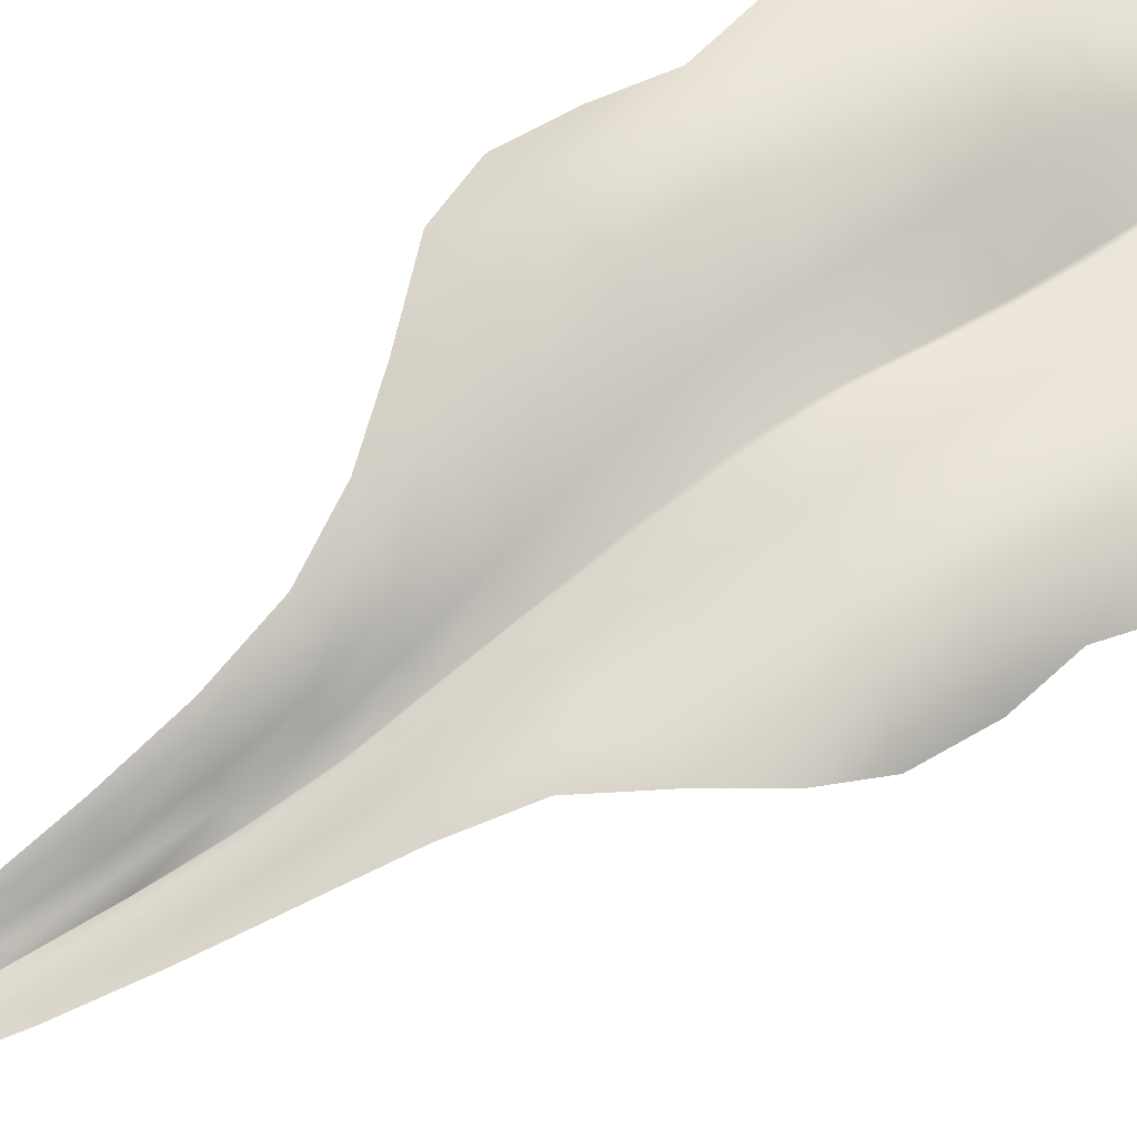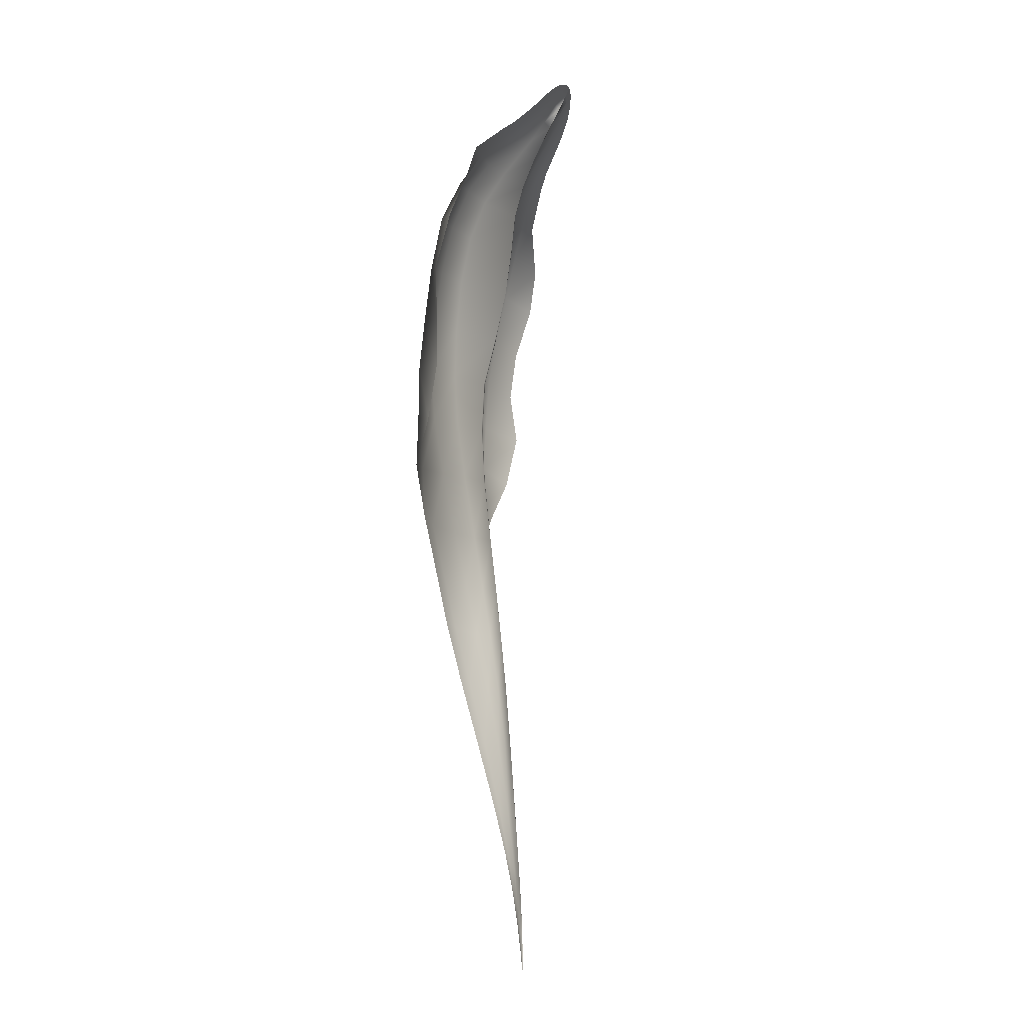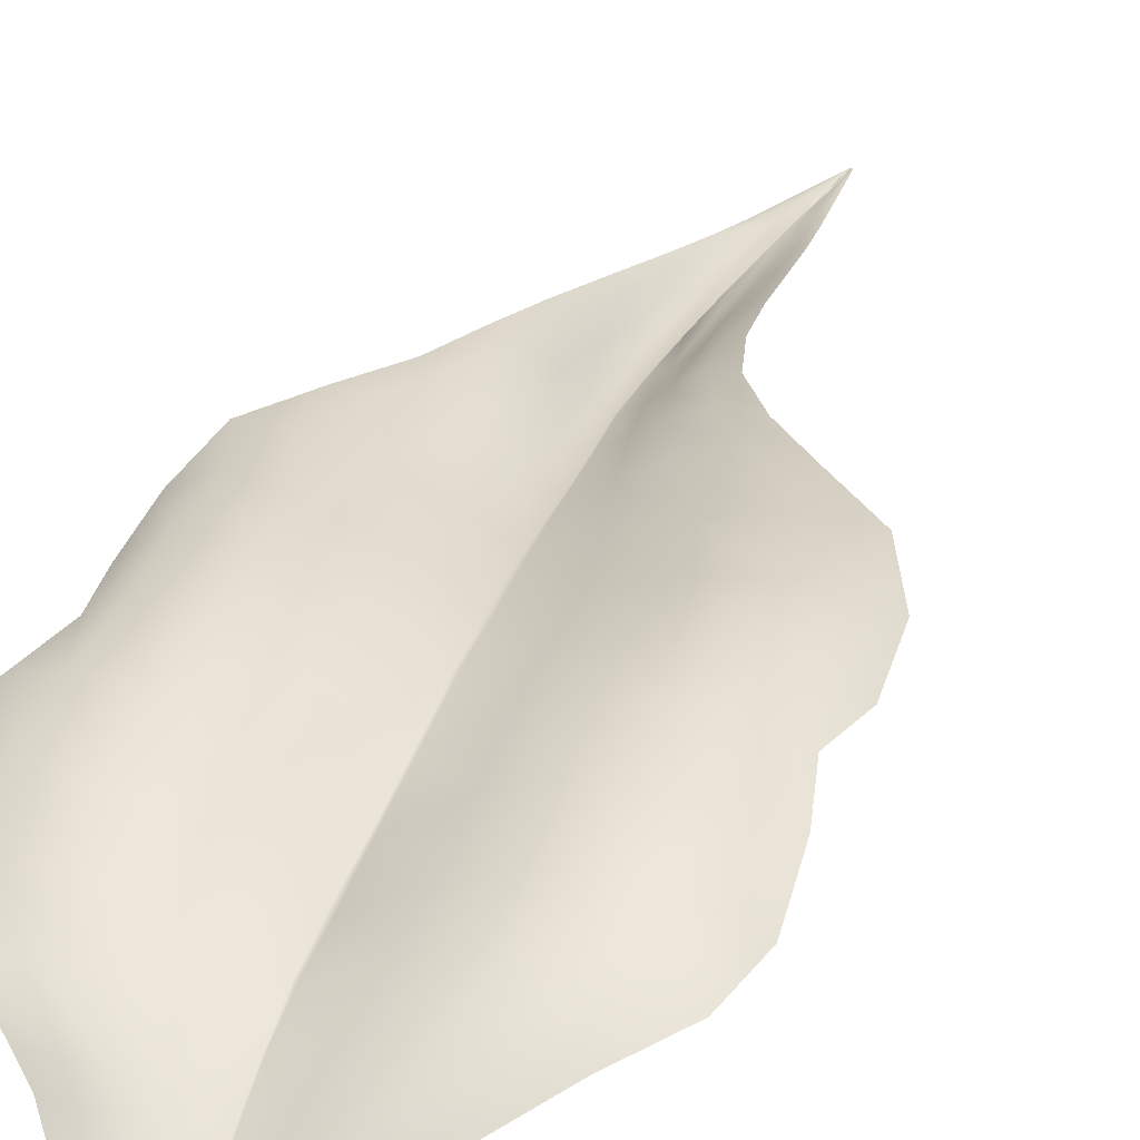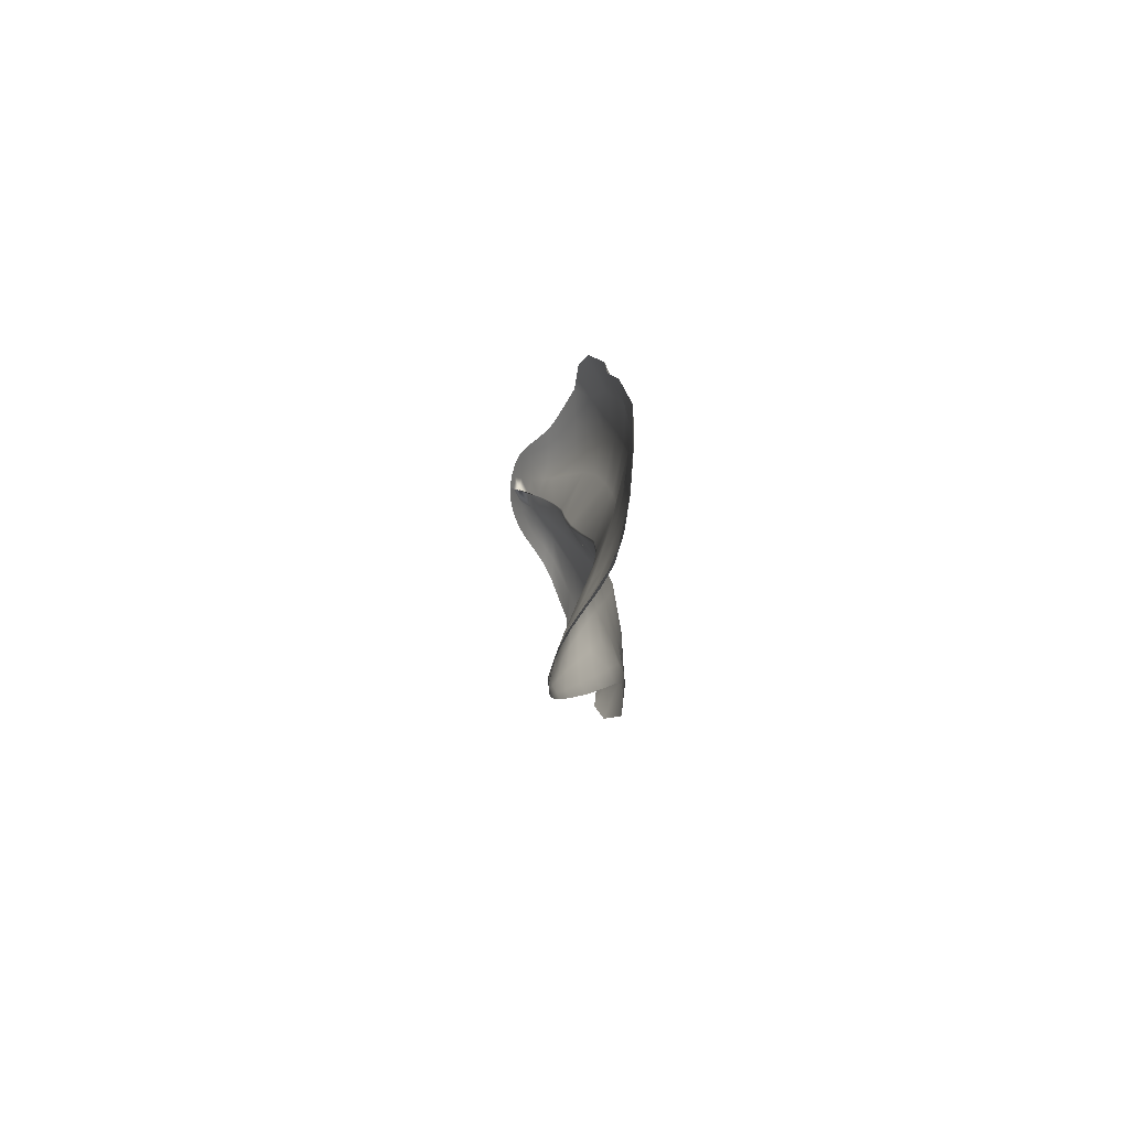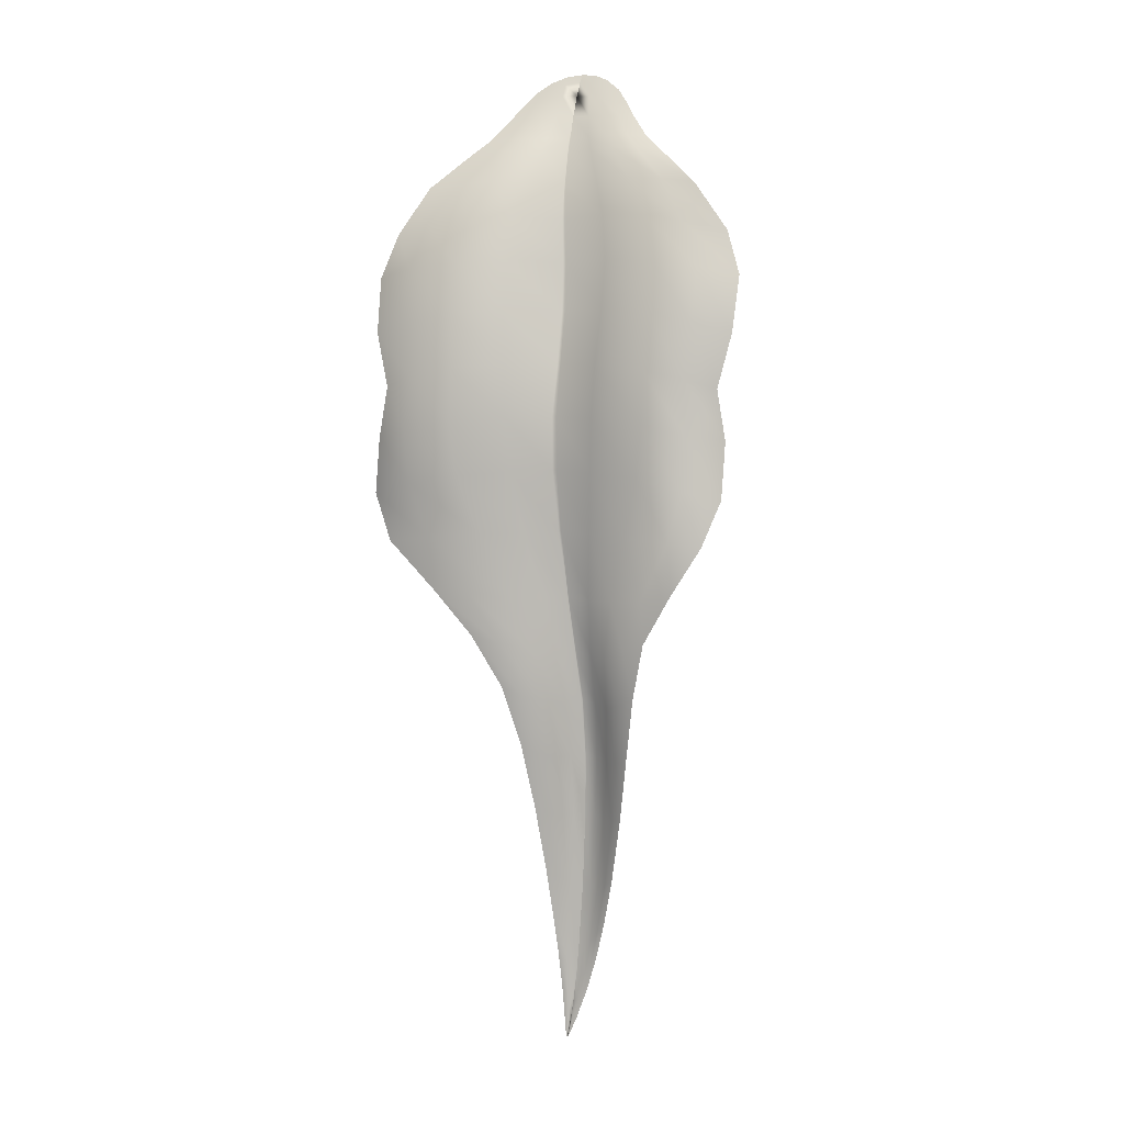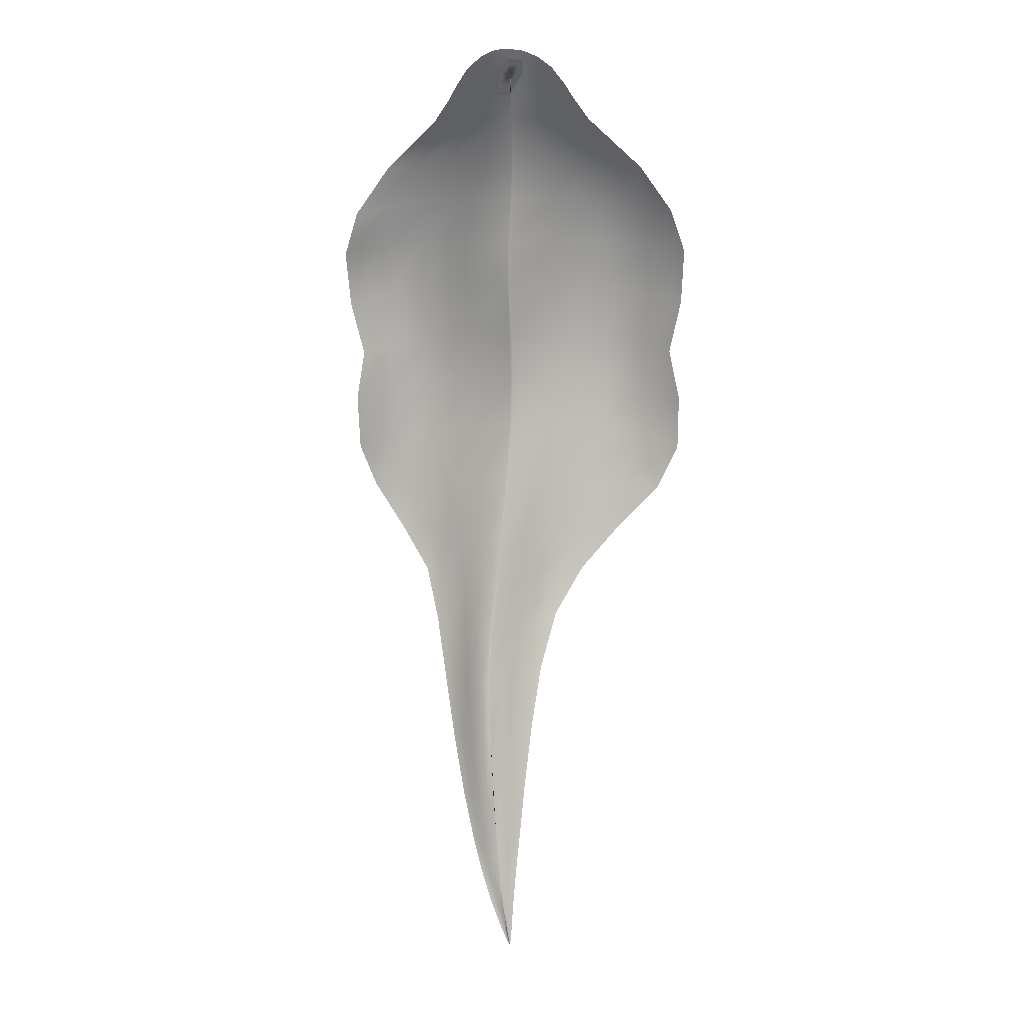
<metadata>
{"format":"obj","ext":"obj","renderer":"f3d","projection":"perspective","resolution":1024,"background":"white","views":[{"elev":72.5,"azim":-122.6,"up":"+Y"},{"elev":-10.9,"azim":-76.8,"up":"+Z"},{"elev":30.5,"azim":19.0,"up":"+Y"},{"elev":-79.3,"azim":88.2,"up":"+Z"},{"elev":4.7,"azim":-161.5,"up":"+Z"},{"elev":7.5,"azim":4.8,"up":"+Z"}]}
</metadata>
<code>
o petal_proto7.obj
g default
v -1.904 0.7738 -2.031
v -1.875 0.9327 -2.591
v -1.814 0.9324 -3.642
v -1.8 1.024 -4.211
v -1.751 0.649 -1.589
v -1.736 0.959 -3.137
v -1.645 1.192 -4.663
v -1.53 0.9716 -1.959
v -1.508 1.087 -2.492
v -1.483 1.217 -3.579
v -1.458 1.17 -3.04
v -1.457 1.23 -4.126
v -1.405 0.6219 -1.112
v -1.344 0.8278 -1.505
v -1.335 1.187 -5.148
v -1.314 1.218 -4.632
v -1.087 1.086 -2.407
v -1.084 0.6447 -1.076
v -1.083 0.97 -1.89
v -1.051 1.148 -5.632
v -1.051 1.171 -2.959
v -1.038 1.205 -3.483
v -1.035 1.175 -5.195
v -0.9916 0.4202 -0.749
v -0.9867 1.185 -4.01
v -0.9568 0.8264 -1.437
v -0.9227 1.059 -6.196
v -0.8463 1.119 -4.596
v -0.8327 1.104 -5.712
v -0.8294 0.3242 -0.6087
v -0.8173 0.9216 -6.829
v -0.7607 0.9942 -6.267
v -0.7518 0.4352 -0.73
v -0.737 0.6485 -1.055
v -0.7081 0.7681 -7.47
v -0.6893 0.8505 -6.874
v -0.6767 1.025 -5.228
v -0.6623 0.1758 -0.3995
v -0.634 0.3389 -0.601
v -0.6027 0.7067 -7.499
v -0.585 0.9235 -5.785
v -0.5806 0.8973 -1.855
v -0.5772 0.6172 -8.133
v -0.5746 1.001 -2.353
v -0.5722 0.8094 -6.324
v -0.5675 0.08235 -0.2588
v -0.5382 0.6896 -6.902
v -0.5286 1.067 -2.898
v -0.5074 0.7492 -1.417
v -0.504 0.1796 -0.3853
v -0.5037 0.4313 -0.7243
v -0.4988 1.089 -3.418
v -0.4884 0.5752 -8.185
v -0.48 0.5864 -7.521
v -0.4779 1.059 -3.955
v -0.4615 0.5212 -8.629
v -0.4467 0.9827 -4.563
v -0.4399 -0.01771 -0.09424
v -0.4376 0.07504 -0.2354
v -0.4263 0.6965 -6.313
v -0.4211 0.3264 -0.5957
v -0.4122 0.6118 -6.873
v -0.4092 0.8799 -5.233
v -0.4036 0.786 -5.799
v -0.3889 0.5016 -8.237
v -0.3844 0.5637 -1.053
v -0.3824 0.4964 -8.721
v -0.3815 -0.004776 -0.111
v -0.3723 0.5441 -7.492
v -0.3587 0.4672 -9.012
v -0.3299 0.1621 -0.3709
v -0.3038 0.4855 -8.23
v -0.2963 0.4558 -8.827
v -0.2928 0.4585 -9.094
v -0.2837 -0.08828 0.02431
v -0.282 0.03967 -0.1861
v -0.2797 0.5586 -6.846
v -0.2703 0.6172 -6.287
v -0.2702 0.5611 -6.846
v -0.2633 -0.04739 -0.04436
v -0.2605 0.512 -7.473
v -0.2585 0.5134 -7.474
v -0.2579 0.3616 -0.7275
v -0.2573 0.62 -6.287
v -0.2543 0.4399 -9.345
v -0.2348 0.4428 -9.156
v -0.2309 0.4472 -8.856
v -0.2196 0.4676 -8.221
v -0.2158 0.4671 -8.222
v -0.215 0.2738 -0.5964
v -0.215 0.6831 -5.783
v -0.2046 0.6853 -5.783
v -0.2044 0.4406 -9.402
v -0.1848 0.4341 -9.183
v -0.1681 0.4341 -8.861
v -0.1667 0.4342 -8.862
v -0.1653 0.1322 -0.365
v -0.1645 0.4362 -9.451
v -0.16 0.7605 -5.222
v -0.1529 0.5644 -7.474
v -0.1522 0.7618 -5.222
v -0.1444 0.6346 -6.855
v -0.1442 -0.1232 0.07938
v -0.1404 0.4296 -9.651
v -0.1397 0.422 -9.186
v -0.1393 0.007796 -0.1528
v -0.1389 0.5007 -8.206
v -0.1384 0.4338 -9.607
v -0.1351 -0.07732 -0.003466
v -0.1342 0.4224 -9.185
v -0.1315 0.4288 -9.473
v -0.1121 0.456 -8.84
v -0.1109 0.7177 -6.296
v -0.1098 0.8468 -4.548
v -0.1047 0.4328 -9.674
v -0.1021 0.418 -9.476
v -0.09998 0.4182 -9.474
v -0.09562 0.4397 -9.166
v -0.08557 0.8467 -4.548
v -0.08157 0.4285 -9.707
v -0.07561 0.4318 -9.461
v -0.07465 0.8867 -3.943
v -0.07349 0.43 -9.806
v -0.07163 0.6125 -2.357
v -0.06573 0.7326 -2.886
v -0.06522 0.5253 -8.195
v -0.06344 0.4212 -9.719
v -0.06321 0.8639 -3.404
v -0.06315 0.4211 -9.721
v -0.06219 0.5487 -1.867
v -0.06093 0.4712 -8.797
v -0.05676 0.454 -9.124
v -0.05497 0.6155 -7.484
v -0.05114 0.4431 -9.424
v -0.0506 0.4292 -9.713
v -0.04928 0.4294 -9.853
v -0.0391 0.4359 -9.675
v -0.03871 0.5107 -1.432
v -0.03833 0.4263 -9.864
v -0.03632 0.4261 -9.864
v -0.03567 0.6249 -2.356
v -0.03243 0.7342 -2.884
v -0.03189 0.8868 -3.944
v -0.02964 0.4292 -9.857
v -0.02736 0.8017 -5.786
v -0.02732 0.7199 -6.863
v -0.02682 0.4412 -9.588
v -0.0231 0.4529 -9.36
v -0.02258 0.432 -9.807
v -0.02171 0.5551 -1.866
v -0.02131 0.8653 -3.404
v -0.01779 -0.1316 0.08883
v -0.01296 0.4199 -1.07
v -0.01075 0.4386 -9.621
v -0.01053 0.476 -9.05
v -0.008964 0.5148 -1.432
v -0.003213 0.4213 -1.07
v -0.003147 -0.08829 0.005257
v -0.0008784 0.2914 -0.745
v -0.0004893 0.2202 -0.5958
v 0.003232 0.1029 -0.3643
v 0.003422 -0.01334 -0.1389
v 0.006608 0.2922 -0.7448
v 0.008057 -0.08669 0.002506
v 0.008634 -0.0112 -0.1424
v 0.009761 0.5201 -8.671
v 0.01006 0.4572 -9.3
v 0.01066 0.104 -0.3659
v 0.01136 0.2212 -0.5957
v 0.01517 -0.1305 0.08729
v 0.02927 0.8353 -6.286
v 0.03311 0.6055 -8.124
v 0.0387 0.4905 -8.957
v 0.07501 0.5504 -8.557
v 0.07541 0.7382 -7.44
v 0.08685 0.8877 -5.226
v 0.1178 0.6475 -8.058
v 0.1366 0.8788 -6.808
v 0.1481 -0.06848 -0.01277
v 0.1528 -0.1153 0.07005
v 0.1534 0.008616 -0.1438
v 0.1596 0.9414 -5.758
v 0.1765 0.1403 -0.3588
v 0.1873 0.796 -7.389
v 0.2169 0.291 -0.5936
v 0.2418 0.9807 -4.56
v 0.2434 1.013 -6.209
v 0.2497 0.3819 -0.7248
v 0.2817 0.9436 -6.737
v 0.283 -0.03901 -0.05185
v 0.2983 0.0382 -0.1724
v 0.3009 -0.07862 0.01158
v 0.3435 0.1694 -0.3637
v 0.3461 0.5831 -1.049
v 0.3614 1.034 -5.214
v 0.3639 1.056 -3.952
v 0.3943 -0.007176 -0.1055
v 0.4049 1.091 -3.409
v 0.4164 1.065 -2.88
v 0.423 0.3371 -0.5922
v 0.4335 0.7577 -1.408
v 0.4434 -0.02071 -0.09009
v 0.4438 1.069 -6.124
v 0.4477 0.9954 -2.339
v 0.4565 0.06775 -0.2222
v 0.4566 1.114 -5.676
v 0.4721 0.8964 -1.842
v 0.4945 0.4371 -0.7198
v 0.5278 0.1787 -0.382
v 0.5764 0.07836 -0.2518
v 0.6433 0.3379 -0.5978
v 0.6557 1.119 -4.588
v 0.6701 0.1757 -0.396
v 0.7002 0.6455 -1.047
v 0.741 1.15 -5.601
v 0.7451 0.4338 -0.7241
v 0.7602 1.178 -5.181
v 0.8255 0.3245 -0.6029
v 0.8862 1.181 -4.005
v 0.8909 0.8222 -1.42
v 0.9498 1.166 -2.926
v 0.9533 1.2 -3.466
v 0.9779 1.082 -2.38
v 0.9807 0.421 -0.7407
v 0.9907 0.9658 -1.866
v 1.047 0.6426 -1.062
v 1.132 1.187 -5.145
v 1.174 1.217 -4.624
v 1.324 0.825 -1.461
v 1.377 1.228 -4.067
v 1.378 0.6225 -1.094
v 1.389 1.167 -3.006
v 1.429 1.085 -2.461
v 1.433 1.214 -3.561
v 1.458 0.9691 -1.927
v 1.598 1.192 -4.663
v 1.713 0.9753 -3.109
v 1.714 0.6579 -1.56
v 1.816 1.05 -4.189
v 1.825 0.9245 -3.63
v 1.836 0.9336 -2.56
v 1.865 0.76 -2
f 12 16 7 4
f 25 28 16 12
f 55 57 28 25
f 122 114 57 55
f 219 212 186 196
f 230 228 212 219
f 239 236 228 230
f 149 137 147 154
f 144 135 137 149
f 136 120 127 139
f 123 115 120 136
f 104 108 115 123
f 167 154 147 148
f 148 147 137 134
f 134 137 135 121
f 116 127 120 111
f 111 120 115 98
f 98 115 108 93
f 93 108 104 85
f 85 70 74 93
f 93 74 86 98
f 98 86 94 111
f 111 94 105 116
f 121 118 132 134
f 134 132 155 148
f 148 155 173 167
f 67 74 70 56
f 73 86 74 67
f 87 94 86 73
f 95 105 94 87
f 131 132 118 112
f 166 155 132 131
f 174 173 155 166
f 53 67 56 43
f 65 73 67 53
f 72 87 73 65
f 89 95 87 72
f 126 131 112 107
f 172 166 131 126
f 177 174 166 172
f 40 53 43 35
f 54 65 53 40
f 69 72 65 54
f 81 89 72 69
f 133 126 107 100
f 175 172 126 133
f 184 177 172 175
f 36 40 35 31
f 47 54 40 36
f 62 69 54 47
f 77 81 69 62
f 146 133 100 102
f 178 175 133 146
f 189 184 175 178
f 32 36 31 27
f 45 47 36 32
f 60 62 47 45
f 78 77 62 60
f 171 146 102 113
f 187 178 146 171
f 203 189 178 187
f 29 32 27 20
f 41 45 32 29
f 64 60 45 41
f 91 78 60 64
f 182 171 113 145
f 206 187 171 182
f 215 203 187 206
f 23 29 20 15
f 37 41 29 23
f 63 64 41 37
f 99 91 64 63
f 195 182 145 176
f 217 206 182 195
f 227 215 206 217
f 16 23 15 7
f 28 37 23 16
f 57 63 37 28
f 114 99 63 57
f 212 195 176 186
f 228 217 195 212
f 236 227 217 228
f 10 12 4 3
f 22 25 12 10
f 52 55 25 22
f 128 122 55 52
f 222 219 196 198
f 234 230 219 222
f 240 239 230 234
f 11 10 3 6
f 21 22 10 11
f 48 52 22 21
f 125 128 52 48
f 221 222 198 199
f 232 234 222 221
f 237 240 234 232
f 9 11 6 2
f 17 21 11 9
f 44 48 21 17
f 124 125 48 44
f 223 221 199 204
f 233 232 221 223
f 241 237 232 233
f 8 9 2 1
f 19 17 9 8
f 42 44 17 19
f 130 124 44 42
f 225 223 204 207
f 235 233 223 225
f 242 241 233 235
f 14 8 1 5
f 26 19 8 14
f 49 42 19 26
f 138 130 42 49
f 220 225 207 201
f 229 235 225 220
f 238 242 235 229
f 18 14 5 13
f 34 26 14 18
f 66 49 26 34
f 153 138 49 66
f 214 220 201 194
f 226 229 220 214
f 231 238 229 226
f 33 18 13 24
f 51 34 18 33
f 83 66 34 51
f 159 153 66 83
f 208 214 194 188
f 216 226 214 208
f 224 231 226 216
f 75 80 68 58
f 103 109 80 75
f 152 158 109 103
f 192 190 179 180
f 202 197 190 192
f 68 59 46 58
f 80 76 59 68
f 202 210 205 197
f 119 143 196 186
f 122 143 119 114
f 129 140 139 127
f 144 140 129 135
f 129 117 121 135
f 116 117 129 127
f 110 117 116 105
f 121 117 110 118
f 110 96 112 118
f 95 96 110 105
f 96 88 107 112
f 89 88 96 95
f 88 82 100 107
f 81 82 88 89
f 82 79 102 100
f 77 79 82 81
f 79 84 113 102
f 78 84 79 77
f 84 92 145 113
f 91 92 84 78
f 92 101 176 145
f 99 101 92 91
f 101 119 186 176
f 114 119 101 99
f 143 151 198 196
f 128 151 143 122
f 151 142 199 198
f 125 142 151 128
f 142 141 204 199
f 124 141 142 125
f 141 150 207 204
f 130 150 141 124
f 150 156 201 207
f 138 156 150 130
f 156 157 194 201
f 153 157 156 138
f 157 163 188 194
f 159 163 157 153
f 164 170 180 179
f 152 170 164 158
f 197 205 191 190
f 190 191 181 179
f 162 164 179 181
f 158 164 162 165
f 158 165 106 109
f 109 106 76 80
f 24 30 39 33
f 33 39 61 51
f 51 61 90 83
f 83 90 160 159
f 169 163 159 160
f 188 163 169 185
f 188 185 200 208
f 208 200 211 216
f 216 211 218 224
f 211 209 213 218
f 210 213 209 205
f 200 193 209 211
f 205 209 193 191
f 185 183 193 200
f 191 193 183 181
f 181 183 161 162
f 169 161 183 185
f 161 168 165 162
f 160 168 161 169
f 90 97 168 160
f 165 168 97 106
f 61 71 97 90
f 106 97 71 76
f 39 50 71 61
f 76 71 50 59
f 30 38 50 39
f 59 50 38 46

</code>
